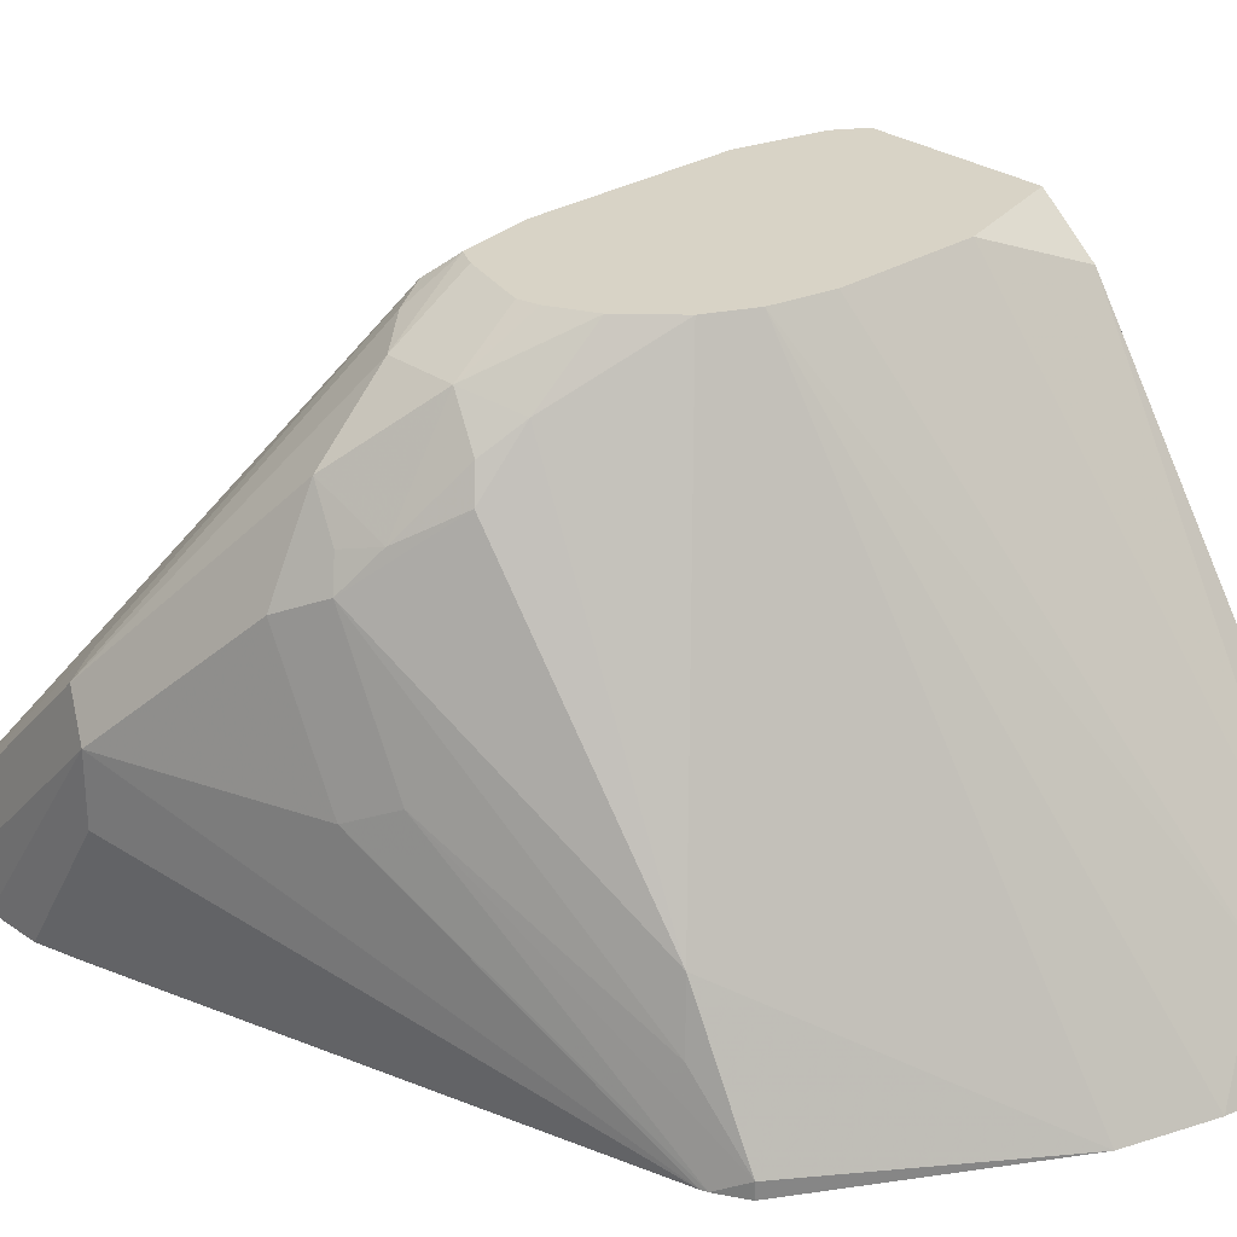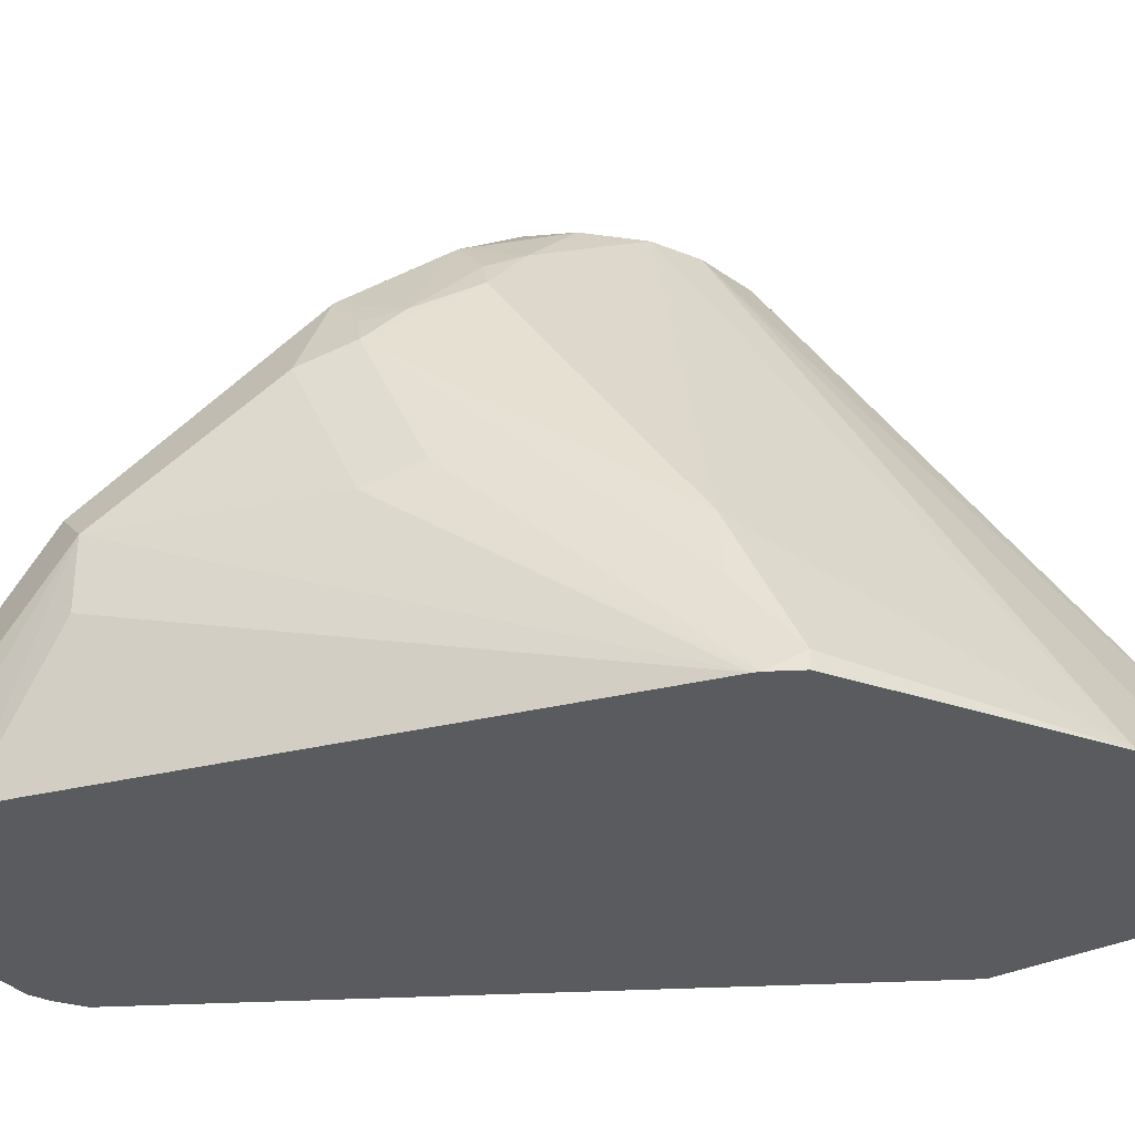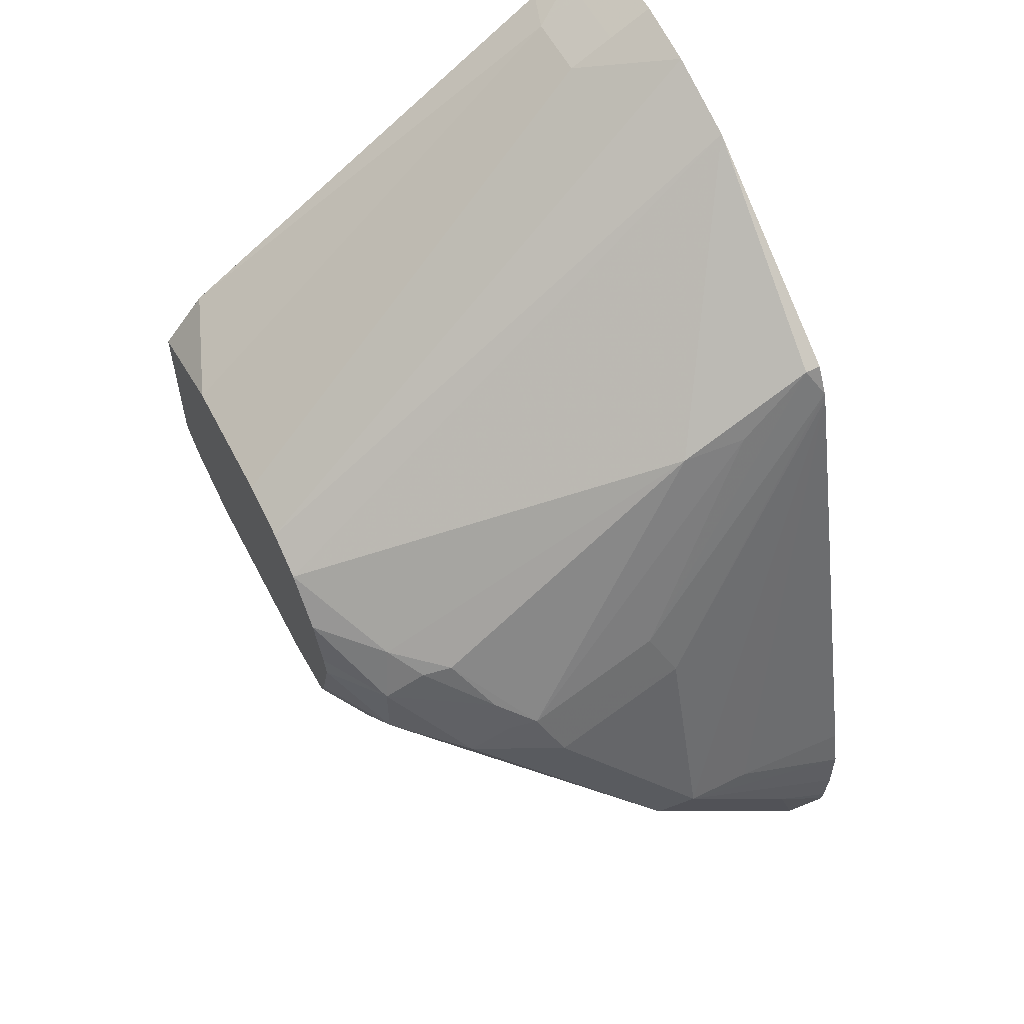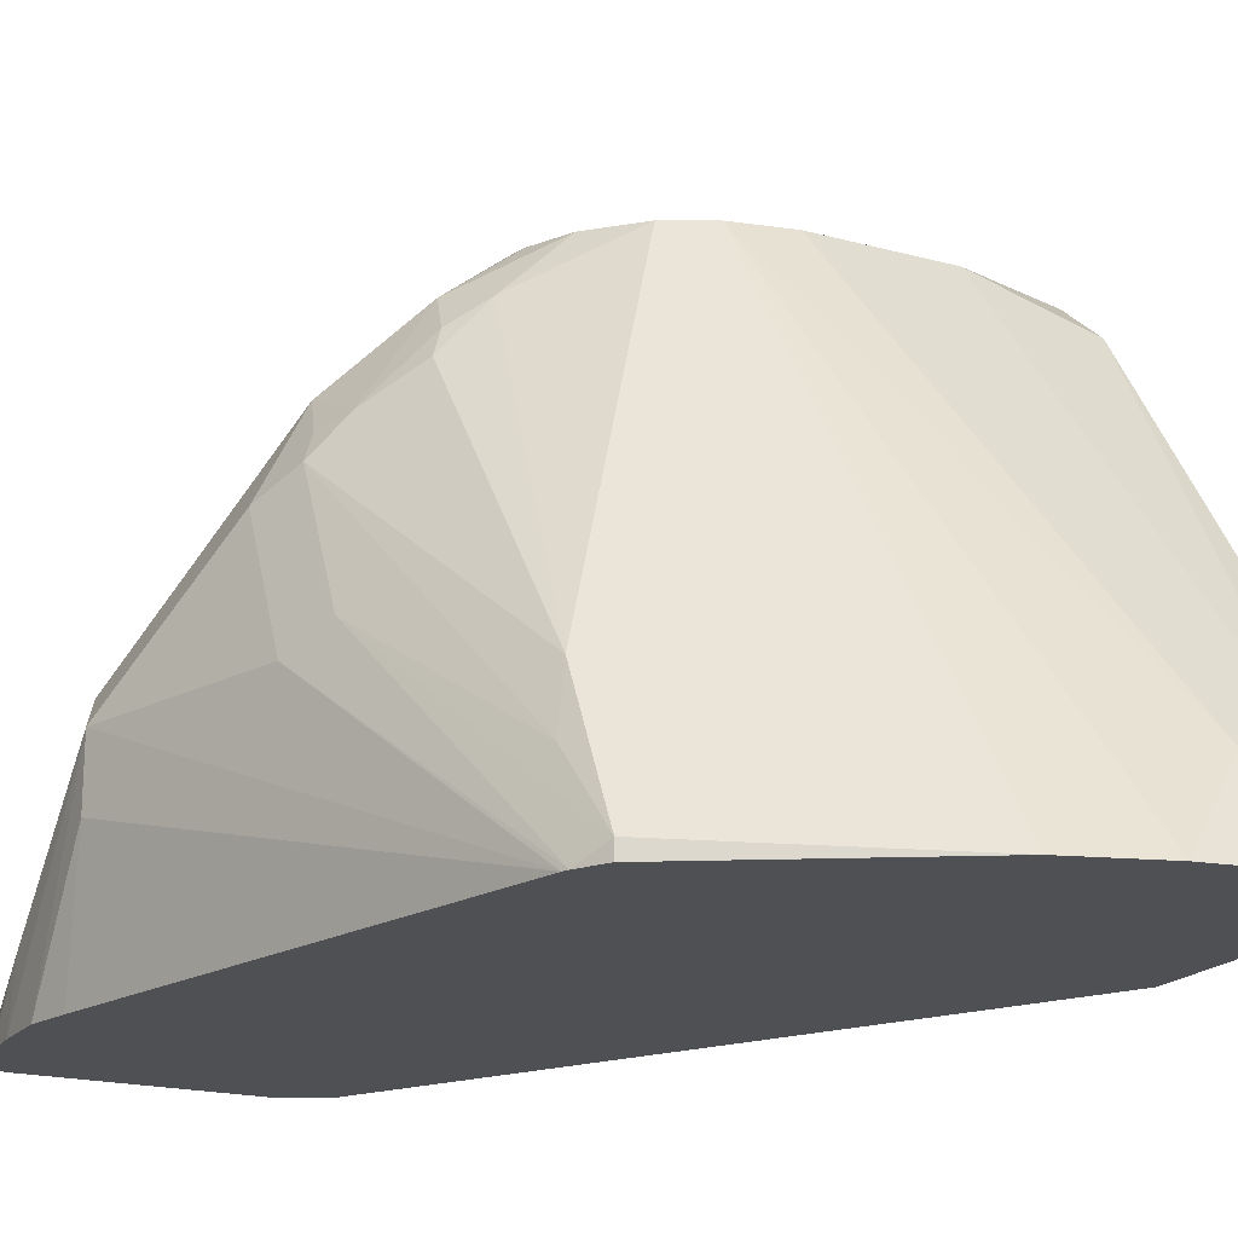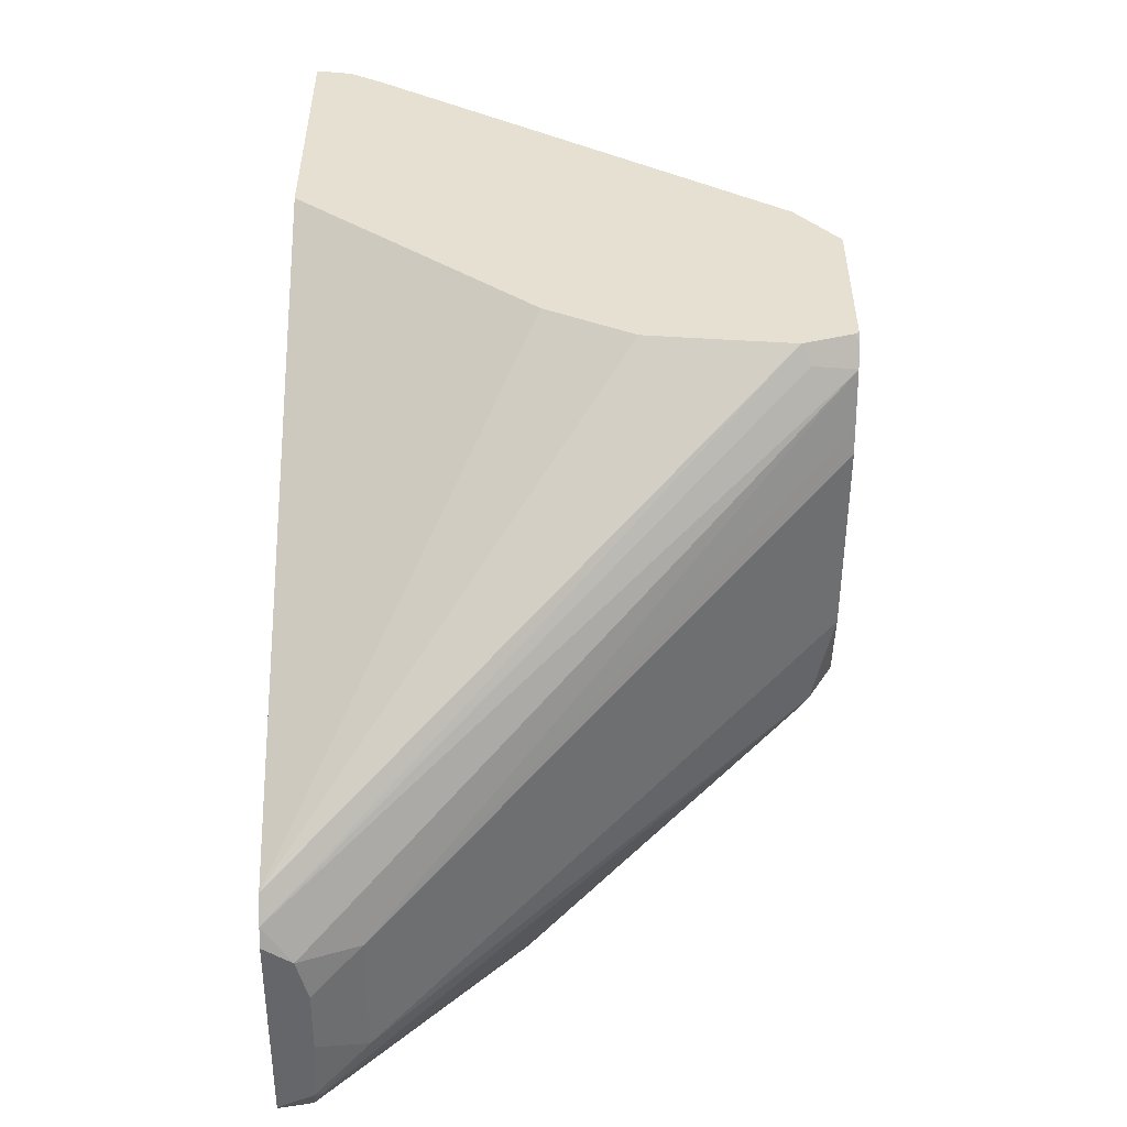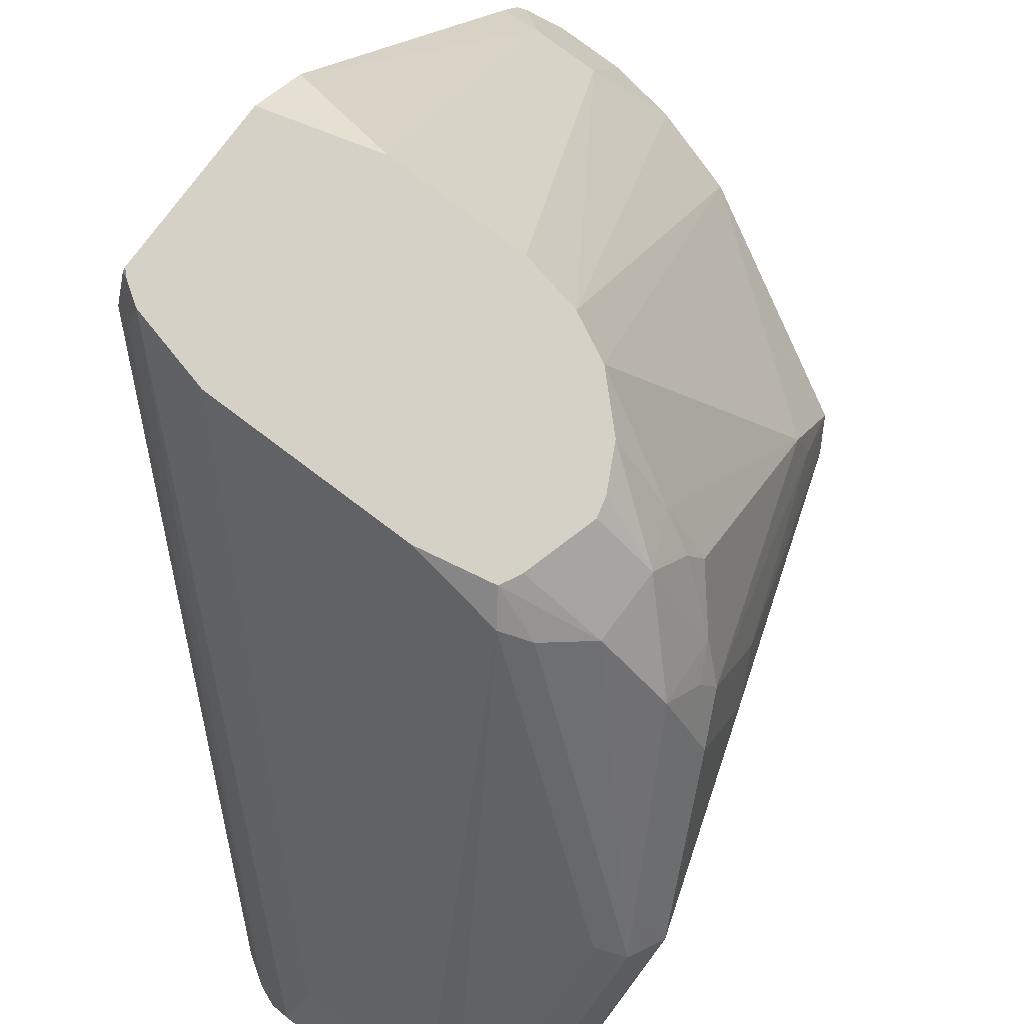
<metadata>
{"format":"obj","ext":"obj","renderer":"f3d","projection":"perspective","resolution":1024,"background":"white","views":[{"elev":28.2,"azim":-43.3,"up":"+Y"},{"elev":-32.9,"azim":-55.9,"up":"+Y"},{"elev":57.7,"azim":-117.2,"up":"+Z"},{"elev":-19.2,"azim":-27.0,"up":"+Y"},{"elev":-51.7,"azim":89.7,"up":"+Z"},{"elev":78.9,"azim":-143.1,"up":"+Y"}]}
</metadata>
<code>
v -0.131 0.2977 -0.2987
v -0.1301 0.316 -0.2974
v -0.1301 0.2977 -0.3115
v -0.1309 0.2977 -0.2829
v -0.1301 0.3532 -0.2602
v -0.1255 0.3253 -0.3067
v -0.1255 0.3067 -0.3253
v -0.1294 0.2977 -0.3162
v -0.1278 0.2977 -0.271
v -0.1301 0.3346 -0.2602
v -0.1239 0.3656 -0.2602
v -0.1255 0.3625 -0.2695
v -0.08874 0.2977 -0.1301
v -0.1115 0.3532 -0.2044
v -0.1115 0.3903 -0.223
v -0.1177 0.3284 -0.3098
v -0.1177 0.3098 -0.3284
v -0.1163 0.3077 -0.3302
v -0.1212 0.2977 -0.3302
v -0.1239 0.2977 -0.3283
v -0.1053 0.4027 -0.223
v -0.09912 0.4151 -0.223
v -0.1177 0.3656 -0.2726
v -0.08053 0.4337 -0.223
v -0.07667 0.4275 -0.237
v -0.08807 0.2977 -0.1284
v -0.1053 0.3965 -0.2107
v -0.1053 0.3594 -0.1921
v -0.06194 0.4399 -0.2354
v -0.1053 0.3222 -0.3222
v -0.09726 0.3089 -0.3302
v -0.0607 0.2977 -0.3302
v -0.1022 0.4043 -0.2137
v -0.09757 0.4066 -0.2044
v -0.08053 0.4337 -0.2044
v -0.06505 0.4461 -0.2044
v -0.05975 0.4461 -0.223
v -0.05708 0.4461 -0.2283
v -0.06969 0.4368 -0.2323
v -0.08364 0.2977 -0.1208
v -0.08364 0.302 -0.1208
v -0.08673 0.3222 -0.1363
v -0.08364 0.3392 -0.1394
v -0.08673 0.4151 -0.1921
v -0.03719 0.4461 -0.2323
v -0.06815 0.3222 -0.3222
v -0.07867 0.3089 -0.3302
v -0.05548 0.2977 -0.3281
v -0.06604 0.3057 -0.3302
v -0.08364 0.4229 -0.1952
v -0.06372 0.4461 -0.1992
v -0.07435 0.4298 -0.1905
v -0.05808 0.4461 -0.1882
v -0.02366 0.2977 -0.08505
v -0.04647 0.4461 -0.1766
v 0.01857 0.4461 -0.2323
v 0.02602 0.4461 -0.2305
v 0.04088 0.4461 -0.2267
v -0.04838 0.2977 -0.3234
v 0.04336 0.4337 -0.2292
v 0.04851 0.4311 -0.2267
v -1.522e-05 0.2977 -0.07749
v -0.03459 0.4461 -0.1706
v -0.03719 0.4461 -0.1719
v 0.04647 0.4461 -0.223
v 0.04851 0.4451 -0.222
v 0.04851 0.4098 -0.2248
v 0.04851 0.3903 -0.223
v 0.04851 0.3731 -0.2144
v 0.04851 0.3656 -0.2107
v 0.04851 0.2977 -0.1547
v 0.01857 0.2977 -0.07451
v 0.01857 0.3098 -0.08055
v 0.01857 0.3222 -0.08676
v -0.0186 0.4461 -0.1673
v 0.04851 0.4461 -0.221
v 0.04851 0.2977 -0.07865
v 0.03744 0.2977 -0.07451
v 0.03716 0.3098 -0.08055
v 0.03716 0.3222 -0.08676
v 0.01857 0.4461 -0.1673
v 0.04851 0.4461 -0.1757
v 0.04851 0.3046 -0.07952
v 0.0376 0.2977 -0.07456
v 0.04645 0.3067 -0.07902
v 0.04851 0.3184 -0.08628
v 0.04851 0.4337 -0.1611
v 0.04851 0.3087 -0.08055
f 36 45 38
f 43 55 52
f 43 54 55
f 40 54 41
f 41 43 42
f 43 52 44
f 36 38 37
f 41 54 43
f 44 52 50
f 48 49 58
f 46 56 57
f 46 57 58
f 46 58 49
f 48 58 60
f 48 60 61
f 48 61 59
f 54 62 63
f 52 55 53
f 46 49 47
f 36 56 45
f 32 49 48
f 36 58 57
f 54 63 64
f 30 56 46
f 34 44 50
f 34 50 35
f 35 51 36
f 35 50 52
f 35 52 53
f 35 53 51
f 36 57 56
f 36 51 53
f 36 55 64
f 36 64 63
f 36 63 75
f 36 75 81
f 36 81 82
f 36 82 76
f 36 76 65
f 36 65 58
f 36 53 55
f 54 64 55
f 83 85 84
f 58 65 66
f 65 76 66
f 72 78 79
f 72 79 73
f 73 79 80
f 73 80 74
f 74 80 81
f 74 81 75
f 77 83 84
f 63 74 75
f 78 84 85
f 79 85 80
f 80 85 86
f 80 86 87
f 80 87 81
f 81 87 82
f 83 88 85
f 85 88 86
f 30 45 56
f 78 85 79
f 58 61 60
f 62 74 63
f 62 72 73
f 58 66 61
f 59 61 67
f 59 67 68
f 59 68 69
f 59 69 70
f 59 70 71
f 61 66 76
f 61 76 82
f 62 73 74
f 61 82 87
f 61 86 88
f 61 88 83
f 61 83 77
f 61 77 71
f 61 71 70
f 61 70 69
f 61 69 68
f 61 68 67
f 61 87 86
f 30 47 31
f 22 34 35
f 29 45 30
f 2 8 3
f 2 5 12
f 2 12 6
f 4 9 10
f 4 10 5
f 5 11 12
f 5 10 13
f 5 13 14
f 5 14 15
f 5 15 11
f 6 16 7
f 6 12 23
f 6 23 16
f 7 17 18
f 7 18 19
f 7 19 20
f 7 20 8
f 2 7 8
f 2 6 7
f 1 5 2
f 1 4 5
f 1 2 3
f 1 3 8
f 1 8 20
f 1 20 19
f 1 19 32
f 1 32 48
f 1 48 59
f 1 59 71
f 7 16 17
f 1 71 77
f 1 84 78
f 1 78 72
f 1 72 62
f 1 62 54
f 1 54 40
f 1 26 13
f 1 13 9
f 1 9 4
f 1 77 84
f 9 13 10
f 1 40 26
f 11 21 22
f 22 35 24
f 23 25 29
f 24 35 36
f 24 36 37
f 24 37 38
f 24 38 39
f 24 39 25
f 25 39 29
f 30 46 47
f 26 40 41
f 27 28 42
f 27 42 43
f 27 43 44
f 27 44 34
f 28 41 42
f 29 39 38
f 29 38 45
f 11 15 21
f 27 34 33
f 22 33 34
f 26 41 28
f 21 27 22
f 11 22 12
f 22 27 33
f 12 22 24
f 12 24 25
f 12 25 23
f 13 26 14
f 14 26 28
f 14 28 27
f 15 27 21
f 14 27 15
f 16 29 17
f 17 30 18
f 17 29 30
f 18 31 47
f 18 47 49
f 18 49 32
f 16 23 29
f 18 32 19
f 18 30 31

</code>
